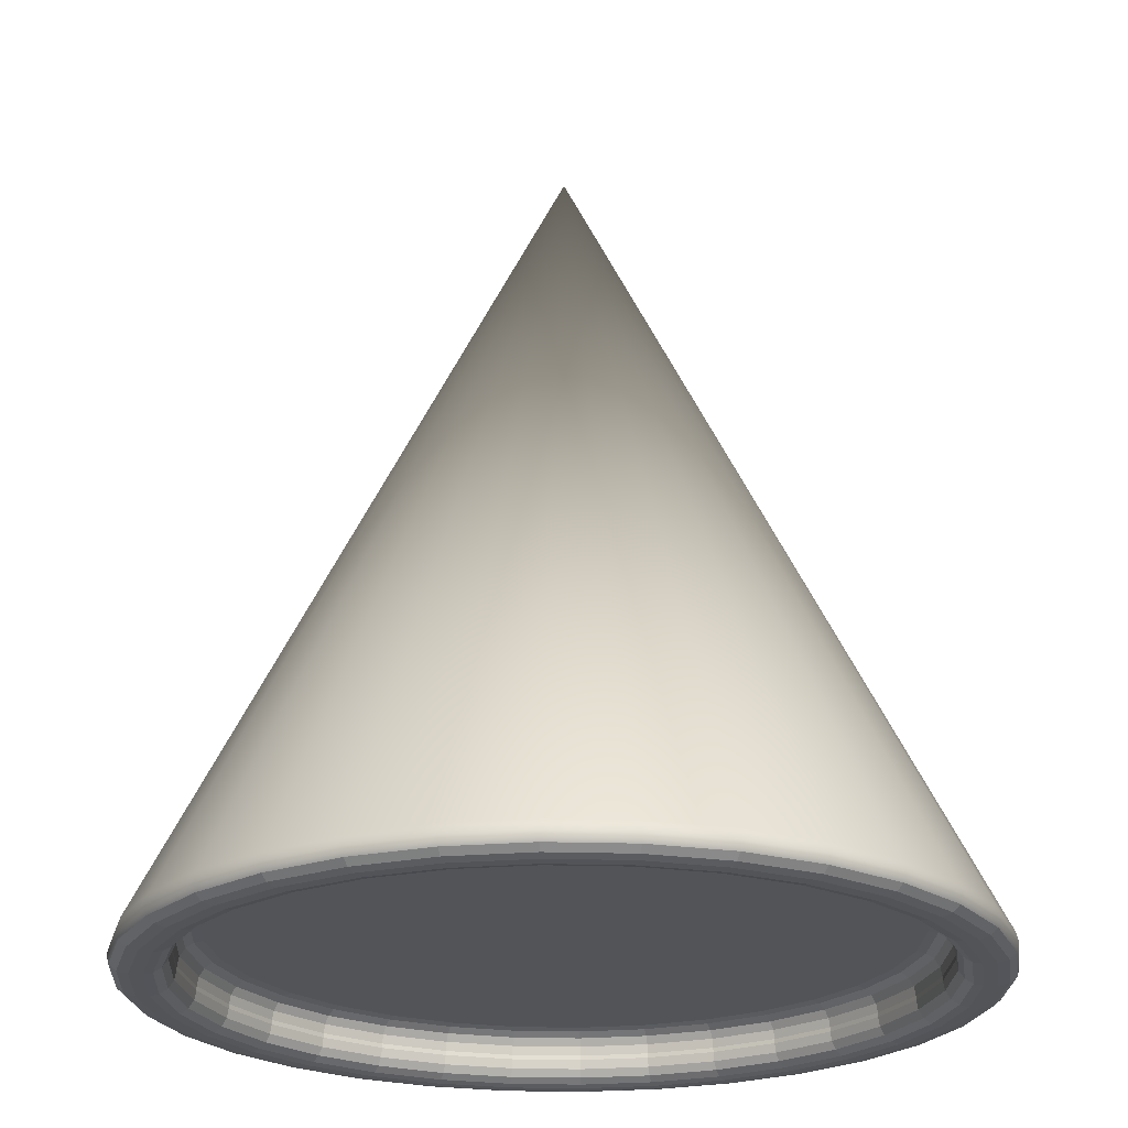
<metadata>
{"format":"obj","ext":"obj","renderer":"f3d","projection":"perspective","resolution":1024,"background":"white","views":[{"elev":-23.6,"azim":-64.8,"up":"+Y"}]}
</metadata>
<code>
o Cone.002
v 0 2 0
v -0 0.05637 -0.84
v -0 0 -0.8967
v -0 0.0348 -0.8443
v -0 0.01651 -0.8566
v -0 0.004291 -0.875
v 0.1749 0 -0.8794
v 0.1639 0.05637 -0.8239
v 0.1707 0.004291 -0.8582
v 0.1671 0.01651 -0.8402
v 0.1647 0.0348 -0.8281
v 0.3431 0 -0.8284
v 0.3215 0.05637 -0.7761
v 0.3348 0.004291 -0.8084
v 0.3278 0.01651 -0.7914
v 0.3231 0.0348 -0.7801
v 0.4982 0 -0.7456
v 0.4667 0.05637 -0.6985
v 0.4861 0.004291 -0.7275
v 0.4759 0.01651 -0.7123
v 0.4691 0.0348 -0.702
v 0.634 0 -0.634
v 0.594 0.05637 -0.594
v 0.6187 0.004291 -0.6187
v 0.6057 0.01651 -0.6057
v 0.597 0.0348 -0.597
v 0.7456 0 -0.4982
v 0.6985 0.05637 -0.4667
v 0.7275 0.004291 -0.4861
v 0.7123 0.01651 -0.4759
v 0.702 0.0348 -0.4691
v 0.8284 0 -0.3431
v 0.7761 0.05637 -0.3215
v 0.8084 0.004291 -0.3348
v 0.7914 0.01651 -0.3278
v 0.7801 0.0348 -0.3231
v 0.8794 0 -0.1749
v 0.8239 0.05637 -0.1639
v 0.8582 0.004291 -0.1707
v 0.8402 0.01651 -0.1671
v 0.8281 0.0348 -0.1647
v 0.8967 0 -0
v 0.84 0.05637 -0
v 0.875 0.004291 -0
v 0.8566 0.01651 -0
v 0.8443 0.0348 -0
v 0.8794 0 0.1749
v 0.8239 0.05637 0.1639
v 0.8582 0.004291 0.1707
v 0.8402 0.01651 0.1671
v 0.8281 0.0348 0.1647
v 0.8284 0 0.3431
v 0.7761 0.05637 0.3215
v 0.8084 0.004291 0.3348
v 0.7914 0.01651 0.3278
v 0.7801 0.0348 0.3231
v 0.7456 0 0.4982
v 0.6985 0.05637 0.4667
v 0.7275 0.004291 0.4861
v 0.7123 0.01651 0.4759
v 0.702 0.0348 0.4691
v 0.634 0 0.634
v 0.594 0.05637 0.594
v 0.6187 0.004291 0.6187
v 0.6057 0.01651 0.6057
v 0.597 0.0348 0.597
v 0.4982 0 0.7456
v 0.4667 0.05637 0.6985
v 0.4861 0.004291 0.7275
v 0.4759 0.01651 0.7123
v 0.4691 0.0348 0.702
v 0.3431 0 0.8284
v 0.3215 0.05637 0.7761
v 0.3348 0.004291 0.8084
v 0.3278 0.01651 0.7914
v 0.3231 0.0348 0.7801
v 0.1749 0 0.8794
v 0.1639 0.05637 0.8239
v 0.1707 0.004291 0.8582
v 0.1671 0.01651 0.8402
v 0.1647 0.0348 0.8281
v -0 0 0.8967
v -0 0.05637 0.84
v -0 0.004291 0.875
v -0 0.01651 0.8566
v -0 0.0348 0.8443
v -0.1749 0 0.8794
v -0.1639 0.05637 0.8239
v -0.1707 0.004291 0.8582
v -0.1671 0.01651 0.8402
v -0.1647 0.0348 0.8281
v -0.3431 0 0.8284
v -0.3215 0.05637 0.7761
v -0.3348 0.004291 0.8084
v -0.3278 0.01651 0.7914
v -0.3231 0.0348 0.7801
v -0.4982 0 0.7456
v -0.4667 0.05637 0.6985
v -0.4861 0.004291 0.7275
v -0.4759 0.01651 0.7123
v -0.4691 0.0348 0.702
v -0.634 0 0.634
v -0.594 0.05637 0.594
v -0.6187 0.004291 0.6187
v -0.6057 0.01651 0.6057
v -0.597 0.0348 0.597
v -0.7456 0 0.4982
v -0.6985 0.05637 0.4667
v -0.7275 0.004291 0.4861
v -0.7123 0.01651 0.4759
v -0.702 0.0348 0.4691
v -0.8284 0 0.3431
v -0.7761 0.05637 0.3215
v -0.8084 0.004291 0.3348
v -0.7914 0.01651 0.3278
v -0.7801 0.0348 0.3231
v -0.8794 0 0.1749
v -0.8239 0.05637 0.1639
v -0.8582 0.004291 0.1707
v -0.8402 0.01651 0.1671
v -0.8281 0.0348 0.1647
v -0.8967 0 -1e-06
v -0.84 0.05637 -1e-06
v -0.875 0.004291 -1e-06
v -0.8566 0.01651 -1e-06
v -0.8443 0.0348 -1e-06
v -0.8794 0 -0.1749
v -0.8239 0.05637 -0.1639
v -0.8582 0.004291 -0.1707
v -0.8402 0.01651 -0.1671
v -0.8281 0.0348 -0.1647
v -0.8284 0 -0.3431
v -0.7761 0.05637 -0.3215
v -0.8084 0.004291 -0.3348
v -0.7914 0.01651 -0.3278
v -0.7801 0.0348 -0.3231
v -0.7456 0 -0.4982
v -0.6985 0.05637 -0.4667
v -0.7275 0.004291 -0.4861
v -0.7123 0.01651 -0.4759
v -0.702 0.0348 -0.4691
v -0.634 0 -0.634
v -0.594 0.05637 -0.594
v -0.6187 0.004291 -0.6187
v -0.6057 0.01651 -0.6057
v -0.597 0.0348 -0.597
v -0.4982 0 -0.7456
v -0.4667 0.05637 -0.6985
v -0.4861 0.004291 -0.7275
v -0.4759 0.01651 -0.7123
v -0.4691 0.0348 -0.702
v -0.3431 0 -0.8284
v -0.3215 0.05637 -0.7761
v -0.3348 0.004291 -0.8084
v -0.3278 0.01651 -0.7914
v -0.3231 0.0348 -0.7801
v -0.1749 0 -0.8794
v -0.1639 0.05637 -0.8239
v -0.1707 0.004291 -0.8582
v -0.1671 0.01651 -0.8402
v -0.1647 0.0348 -0.8281
v -0 0.1219 -0.7844
v -0 0.06661 -0.84
v -0 0.1177 -0.8057
v -0 0.1057 -0.8238
v -0 0.08778 -0.8358
v 0.1639 0.06661 -0.8239
v 0.153 0.1219 -0.7694
v 0.1631 0.08778 -0.8197
v 0.1607 0.1057 -0.8079
v 0.1572 0.1177 -0.7902
v 0.3215 0.06661 -0.7761
v 0.3002 0.1219 -0.7247
v 0.3198 0.08778 -0.7722
v 0.3152 0.1057 -0.7611
v 0.3083 0.1177 -0.7444
v 0.4667 0.06661 -0.6985
v 0.4358 0.1219 -0.6522
v 0.4643 0.08778 -0.6949
v 0.4577 0.1057 -0.6849
v 0.4476 0.1177 -0.6699
v 0.594 0.06661 -0.594
v 0.5547 0.1219 -0.5547
v 0.591 0.08778 -0.591
v 0.5825 0.1057 -0.5825
v 0.5697 0.1177 -0.5697
v 0.6985 0.06661 -0.4667
v 0.6522 0.1219 -0.4358
v 0.6949 0.08778 -0.4643
v 0.6849 0.1057 -0.4577
v 0.6699 0.1177 -0.4476
v 0.7761 0.06661 -0.3215
v 0.7247 0.1219 -0.3002
v 0.7722 0.08778 -0.3198
v 0.7611 0.1057 -0.3152
v 0.7444 0.1177 -0.3083
v 0.8239 0.06661 -0.1639
v 0.7694 0.1219 -0.153
v 0.8197 0.08778 -0.1631
v 0.8079 0.1057 -0.1607
v 0.7902 0.1177 -0.1572
v 0.84 0.06661 -0
v 0.7844 0.1219 -0
v 0.8358 0.08778 -0
v 0.8238 0.1057 -0
v 0.8057 0.1177 -0
v 0.8239 0.06661 0.1639
v 0.7694 0.1219 0.153
v 0.8197 0.08778 0.1631
v 0.8079 0.1057 0.1607
v 0.7902 0.1177 0.1572
v 0.7761 0.06661 0.3215
v 0.7247 0.1219 0.3002
v 0.7722 0.08778 0.3198
v 0.7611 0.1057 0.3152
v 0.7444 0.1177 0.3083
v 0.6985 0.06661 0.4667
v 0.6522 0.1219 0.4358
v 0.6949 0.08778 0.4643
v 0.6849 0.1057 0.4577
v 0.6699 0.1177 0.4476
v 0.594 0.06661 0.594
v 0.5547 0.1219 0.5547
v 0.591 0.08778 0.591
v 0.5825 0.1057 0.5825
v 0.5697 0.1177 0.5697
v 0.4667 0.06661 0.6985
v 0.4358 0.1219 0.6522
v 0.4643 0.08778 0.6949
v 0.4577 0.1057 0.6849
v 0.4476 0.1177 0.6699
v 0.3215 0.06661 0.7761
v 0.3002 0.1219 0.7247
v 0.3198 0.08778 0.7722
v 0.3152 0.1057 0.7611
v 0.3083 0.1177 0.7444
v 0.1639 0.06661 0.8239
v 0.153 0.1219 0.7694
v 0.1631 0.08778 0.8197
v 0.1607 0.1057 0.8079
v 0.1572 0.1177 0.7902
v -0 0.06661 0.84
v -0 0.1219 0.7844
v -0 0.08778 0.8358
v -0 0.1057 0.8238
v -0 0.1177 0.8057
v -0.1639 0.06661 0.8239
v -0.153 0.1219 0.7694
v -0.1631 0.08778 0.8197
v -0.1607 0.1057 0.8079
v -0.1572 0.1177 0.7902
v -0.3215 0.06661 0.7761
v -0.3002 0.1219 0.7247
v -0.3198 0.08778 0.7722
v -0.3152 0.1057 0.7611
v -0.3083 0.1177 0.7444
v -0.4667 0.06661 0.6985
v -0.4358 0.1219 0.6522
v -0.4643 0.08778 0.6949
v -0.4577 0.1057 0.6849
v -0.4476 0.1177 0.6699
v -0.594 0.06661 0.594
v -0.5547 0.1219 0.5547
v -0.591 0.08778 0.591
v -0.5825 0.1057 0.5825
v -0.5697 0.1177 0.5697
v -0.6985 0.06661 0.4667
v -0.6522 0.1219 0.4358
v -0.6949 0.08778 0.4643
v -0.6849 0.1057 0.4577
v -0.6699 0.1177 0.4476
v -0.7761 0.06661 0.3215
v -0.7247 0.1219 0.3002
v -0.7722 0.08778 0.3198
v -0.7611 0.1057 0.3152
v -0.7444 0.1177 0.3083
v -0.8239 0.06661 0.1639
v -0.7694 0.1219 0.153
v -0.8197 0.08778 0.1631
v -0.8079 0.1057 0.1607
v -0.7902 0.1177 0.1572
v -0.84 0.06661 -1e-06
v -0.7844 0.1219 -1e-06
v -0.8358 0.08778 -1e-06
v -0.8238 0.1057 -1e-06
v -0.8057 0.1177 -1e-06
v -0.8239 0.06661 -0.1639
v -0.7694 0.1219 -0.153
v -0.8197 0.08778 -0.1631
v -0.8079 0.1057 -0.1607
v -0.7902 0.1177 -0.1572
v -0.7761 0.06661 -0.3215
v -0.7247 0.1219 -0.3002
v -0.7722 0.08778 -0.3198
v -0.7611 0.1057 -0.3152
v -0.7444 0.1177 -0.3083
v -0.6985 0.06661 -0.4667
v -0.6522 0.1219 -0.4358
v -0.6949 0.08778 -0.4643
v -0.6849 0.1057 -0.4577
v -0.6699 0.1177 -0.4476
v -0.594 0.06661 -0.594
v -0.5547 0.1219 -0.5547
v -0.591 0.08778 -0.591
v -0.5825 0.1057 -0.5825
v -0.5697 0.1177 -0.5697
v -0.4667 0.06661 -0.6985
v -0.4358 0.1219 -0.6522
v -0.4643 0.08778 -0.6949
v -0.4577 0.1057 -0.6849
v -0.4476 0.1177 -0.6699
v -0.3215 0.06661 -0.7761
v -0.3002 0.1219 -0.7247
v -0.3198 0.08778 -0.7722
v -0.3152 0.1057 -0.7611
v -0.3083 0.1177 -0.7444
v -0.1639 0.06661 -0.8239
v -0.153 0.1219 -0.7694
v -0.1631 0.08778 -0.8197
v -0.1607 0.1057 -0.8079
v -0.1572 0.1177 -0.7902
v -0 0 -0.9268
v 0 0.06519 -0.9674
v -0 0.004962 -0.9524
v -0 0.01909 -0.969
v -0 0.04024 -0.9743
v 0.1887 0.06519 -0.9488
v 0.1808 0 -0.909
v 0.1901 0.04024 -0.9556
v 0.189 0.01909 -0.9504
v 0.1858 0.004962 -0.9341
v 0.3702 0.06519 -0.8938
v 0.3547 0 -0.8563
v 0.3729 0.04024 -0.9001
v 0.3708 0.01909 -0.8953
v 0.3644 0.004962 -0.8799
v 0.5375 0.06519 -0.8044
v 0.5149 0 -0.7706
v 0.5413 0.04024 -0.8101
v 0.5384 0.01909 -0.8057
v 0.5291 0.004962 -0.7919
v 0.6841 0.06519 -0.6841
v 0.6554 0 -0.6554
v 0.6889 0.04024 -0.6889
v 0.6852 0.01909 -0.6852
v 0.6734 0.004962 -0.6734
v 0.8044 0.06519 -0.5375
v 0.7706 0 -0.5149
v 0.8101 0.04024 -0.5413
v 0.8057 0.01909 -0.5384
v 0.7919 0.004962 -0.5291
v 0.8938 0.06519 -0.3702
v 0.8563 0 -0.3547
v 0.9001 0.04024 -0.3729
v 0.8953 0.01909 -0.3708
v 0.8799 0.004962 -0.3644
v 0.9488 0.06519 -0.1887
v 0.909 0 -0.1808
v 0.9556 0.04024 -0.1901
v 0.9504 0.01909 -0.189
v 0.9341 0.004962 -0.1858
v 0.9674 0.06519 -0
v 0.9268 0 -0
v 0.9743 0.04024 -0
v 0.969 0.01909 -0
v 0.9524 0.004962 -0
v 0.9488 0.06519 0.1887
v 0.909 0 0.1808
v 0.9556 0.04024 0.1901
v 0.9504 0.01909 0.189
v 0.9341 0.004962 0.1858
v 0.8938 0.06519 0.3702
v 0.8563 0 0.3547
v 0.9001 0.04024 0.3729
v 0.8953 0.01909 0.3708
v 0.8799 0.004962 0.3644
v 0.8044 0.06519 0.5375
v 0.7706 0 0.5149
v 0.8101 0.04024 0.5413
v 0.8057 0.01909 0.5384
v 0.7919 0.004962 0.5291
v 0.6841 0.06519 0.6841
v 0.6554 0 0.6554
v 0.6889 0.04024 0.6889
v 0.6852 0.01909 0.6852
v 0.6734 0.004962 0.6734
v 0.5375 0.06519 0.8044
v 0.5149 0 0.7706
v 0.5413 0.04024 0.8101
v 0.5384 0.01909 0.8057
v 0.5291 0.004962 0.7919
v 0.3702 0.06519 0.8938
v 0.3547 0 0.8563
v 0.3729 0.04024 0.9001
v 0.3708 0.01909 0.8953
v 0.3644 0.004962 0.8799
v 0.1887 0.06519 0.9488
v 0.1808 0 0.909
v 0.1901 0.04024 0.9556
v 0.189 0.01909 0.9504
v 0.1858 0.004962 0.9341
v -0 0.06519 0.9674
v -0 0 0.9268
v -0 0.04024 0.9743
v -0 0.01909 0.969
v -0 0.004962 0.9524
v -0.1887 0.06519 0.9488
v -0.1808 0 0.909
v -0.1901 0.04024 0.9556
v -0.189 0.01909 0.9504
v -0.1858 0.004962 0.9341
v -0.3702 0.06519 0.8938
v -0.3547 0 0.8563
v -0.3729 0.04024 0.9001
v -0.3708 0.01909 0.8953
v -0.3644 0.004962 0.8799
v -0.5375 0.06519 0.8044
v -0.5149 0 0.7706
v -0.5413 0.04024 0.8101
v -0.5384 0.01909 0.8057
v -0.5291 0.004962 0.7919
v -0.6841 0.06519 0.6841
v -0.6554 0 0.6554
v -0.6889 0.04024 0.6889
v -0.6852 0.01909 0.6852
v -0.6734 0.004962 0.6734
v -0.8044 0.06519 0.5375
v -0.7706 0 0.5149
v -0.8101 0.04024 0.5413
v -0.8057 0.01909 0.5384
v -0.7919 0.004962 0.5291
v -0.8938 0.06519 0.3702
v -0.8563 0 0.3547
v -0.9001 0.04024 0.3729
v -0.8953 0.01909 0.3708
v -0.8799 0.004962 0.3644
v -0.9488 0.06519 0.1887
v -0.909 0 0.1808
v -0.9556 0.04024 0.1901
v -0.9504 0.01909 0.189
v -0.9341 0.004962 0.1858
v -0.9674 0.06519 -1e-06
v -0.9268 0 -1e-06
v -0.9743 0.04024 -1e-06
v -0.969 0.01909 -1e-06
v -0.9524 0.004962 -1e-06
v -0.9488 0.06519 -0.1887
v -0.909 0 -0.1808
v -0.9556 0.04024 -0.1901
v -0.9504 0.01909 -0.189
v -0.9341 0.004962 -0.1858
v -0.8938 0.06519 -0.3702
v -0.8563 0 -0.3547
v -0.9001 0.04024 -0.3729
v -0.8953 0.01909 -0.3708
v -0.8799 0.004962 -0.3644
v -0.8044 0.06519 -0.5375
v -0.7706 0 -0.5149
v -0.8101 0.04024 -0.5413
v -0.8057 0.01909 -0.5384
v -0.7919 0.004962 -0.5291
v -0.6841 0.06519 -0.6841
v -0.6554 0 -0.6554
v -0.6889 0.04024 -0.6889
v -0.6852 0.01909 -0.6852
v -0.6734 0.004962 -0.6734
v -0.5375 0.06519 -0.8044
v -0.5149 0 -0.7706
v -0.5413 0.04024 -0.8101
v -0.5384 0.01909 -0.8057
v -0.5291 0.004962 -0.7919
v -0.3702 0.06519 -0.8938
v -0.3547 0 -0.8563
v -0.3729 0.04024 -0.9001
v -0.3708 0.01909 -0.8953
v -0.3644 0.004962 -0.8799
v -0.1887 0.06519 -0.9488
v -0.1808 0 -0.909
v -0.1901 0.04024 -0.9556
v -0.189 0.01909 -0.9504
v -0.1858 0.004962 -0.9341
f 12 7 328 333
f 17 12 333 338
f 22 17 338 343
f 27 22 343 348
f 32 27 348 353
f 37 32 353 358
f 42 37 358 363
f 47 42 363 368
f 52 47 368 373
f 57 52 373 378
f 62 57 378 383
f 67 62 383 388
f 72 67 388 393
f 77 72 393 398
f 82 77 398 403
f 87 82 403 408
f 92 87 408 413
f 97 92 413 418
f 102 97 418 423
f 107 102 423 428
f 112 107 428 433
f 117 112 433 438
f 122 117 438 443
f 127 122 443 448
f 132 127 448 453
f 137 132 453 458
f 142 137 458 463
f 147 142 463 468
f 152 147 468 473
f 128 133 292 287
f 157 152 473 478
f 3 157 478 322
f 8 13 172 167
f 18 23 182 177
f 23 28 187 182
f 28 33 192 187
f 33 38 197 192
f 38 43 202 197
f 43 48 207 202
f 48 53 212 207
f 53 58 217 212
f 58 63 222 217
f 63 68 227 222
f 68 73 232 227
f 73 78 237 232
f 78 83 242 237
f 83 88 247 242
f 88 93 252 247
f 93 98 257 252
f 98 103 262 257
f 103 108 267 262
f 108 113 272 267
f 113 118 277 272
f 118 123 282 277
f 123 128 287 282
f 133 138 297 292
f 138 143 302 297
f 143 148 307 302
f 148 153 312 307
f 153 158 317 312
f 158 2 163 317
f 13 18 177 172
f 3 7 9 6
f 6 9 10 5
f 5 10 11 4
f 4 11 8 2
f 7 12 14 9
f 9 14 15 10
f 10 15 16 11
f 11 16 13 8
f 12 17 19 14
f 14 19 20 15
f 15 20 21 16
f 16 21 18 13
f 17 22 24 19
f 19 24 25 20
f 20 25 26 21
f 21 26 23 18
f 22 27 29 24
f 24 29 30 25
f 25 30 31 26
f 26 31 28 23
f 27 32 34 29
f 29 34 35 30
f 30 35 36 31
f 31 36 33 28
f 32 37 39 34
f 34 39 40 35
f 35 40 41 36
f 36 41 38 33
f 37 42 44 39
f 39 44 45 40
f 40 45 46 41
f 41 46 43 38
f 42 47 49 44
f 44 49 50 45
f 45 50 51 46
f 46 51 48 43
f 47 52 54 49
f 49 54 55 50
f 50 55 56 51
f 51 56 53 48
f 52 57 59 54
f 54 59 60 55
f 55 60 61 56
f 56 61 58 53
f 57 62 64 59
f 59 64 65 60
f 60 65 66 61
f 61 66 63 58
f 62 67 69 64
f 64 69 70 65
f 65 70 71 66
f 66 71 68 63
f 67 72 74 69
f 69 74 75 70
f 70 75 76 71
f 71 76 73 68
f 72 77 79 74
f 74 79 80 75
f 75 80 81 76
f 76 81 78 73
f 77 82 84 79
f 79 84 85 80
f 80 85 86 81
f 81 86 83 78
f 82 87 89 84
f 84 89 90 85
f 85 90 91 86
f 86 91 88 83
f 87 92 94 89
f 89 94 95 90
f 90 95 96 91
f 91 96 93 88
f 92 97 99 94
f 94 99 100 95
f 95 100 101 96
f 96 101 98 93
f 97 102 104 99
f 99 104 105 100
f 100 105 106 101
f 101 106 103 98
f 102 107 109 104
f 104 109 110 105
f 105 110 111 106
f 106 111 108 103
f 107 112 114 109
f 109 114 115 110
f 110 115 116 111
f 111 116 113 108
f 112 117 119 114
f 114 119 120 115
f 115 120 121 116
f 116 121 118 113
f 117 122 124 119
f 119 124 125 120
f 120 125 126 121
f 121 126 123 118
f 122 127 129 124
f 124 129 130 125
f 125 130 131 126
f 126 131 128 123
f 127 132 134 129
f 129 134 135 130
f 130 135 136 131
f 131 136 133 128
f 132 137 139 134
f 134 139 140 135
f 135 140 141 136
f 136 141 138 133
f 137 142 144 139
f 139 144 145 140
f 140 145 146 141
f 141 146 143 138
f 142 147 149 144
f 144 149 150 145
f 145 150 151 146
f 146 151 148 143
f 147 152 154 149
f 149 154 155 150
f 150 155 156 151
f 151 156 153 148
f 152 157 159 154
f 154 159 160 155
f 155 160 161 156
f 156 161 158 153
f 157 3 6 159
f 159 6 5 160
f 160 5 4 161
f 161 4 2 158
f 162 168 173 178 183 188 193 198 203 208 213 218 223 228 233 238 243 248 253 258 263 268 273 278 283 288 293 298 303 308 313 318
f 163 167 169 166
f 166 169 170 165
f 165 170 171 164
f 164 171 168 162
f 167 172 174 169
f 169 174 175 170
f 170 175 176 171
f 171 176 173 168
f 172 177 179 174
f 174 179 180 175
f 175 180 181 176
f 176 181 178 173
f 177 182 184 179
f 179 184 185 180
f 180 185 186 181
f 181 186 183 178
f 182 187 189 184
f 184 189 190 185
f 185 190 191 186
f 186 191 188 183
f 187 192 194 189
f 189 194 195 190
f 190 195 196 191
f 191 196 193 188
f 192 197 199 194
f 194 199 200 195
f 195 200 201 196
f 196 201 198 193
f 197 202 204 199
f 199 204 205 200
f 200 205 206 201
f 201 206 203 198
f 202 207 209 204
f 204 209 210 205
f 205 210 211 206
f 206 211 208 203
f 207 212 214 209
f 209 214 215 210
f 210 215 216 211
f 211 216 213 208
f 212 217 219 214
f 214 219 220 215
f 215 220 221 216
f 216 221 218 213
f 217 222 224 219
f 219 224 225 220
f 220 225 226 221
f 221 226 223 218
f 222 227 229 224
f 224 229 230 225
f 225 230 231 226
f 226 231 228 223
f 227 232 234 229
f 229 234 235 230
f 230 235 236 231
f 231 236 233 228
f 232 237 239 234
f 234 239 240 235
f 235 240 241 236
f 236 241 238 233
f 237 242 244 239
f 239 244 245 240
f 240 245 246 241
f 241 246 243 238
f 242 247 249 244
f 244 249 250 245
f 245 250 251 246
f 246 251 248 243
f 247 252 254 249
f 249 254 255 250
f 250 255 256 251
f 251 256 253 248
f 252 257 259 254
f 254 259 260 255
f 255 260 261 256
f 256 261 258 253
f 257 262 264 259
f 259 264 265 260
f 260 265 266 261
f 261 266 263 258
f 262 267 269 264
f 264 269 270 265
f 265 270 271 266
f 266 271 268 263
f 267 272 274 269
f 269 274 275 270
f 270 275 276 271
f 271 276 273 268
f 272 277 279 274
f 274 279 280 275
f 275 280 281 276
f 276 281 278 273
f 277 282 284 279
f 279 284 285 280
f 280 285 286 281
f 281 286 283 278
f 282 287 289 284
f 284 289 290 285
f 285 290 291 286
f 286 291 288 283
f 287 292 294 289
f 289 294 295 290
f 290 295 296 291
f 291 296 293 288
f 292 297 299 294
f 294 299 300 295
f 295 300 301 296
f 296 301 298 293
f 297 302 304 299
f 299 304 305 300
f 300 305 306 301
f 301 306 303 298
f 302 307 309 304
f 304 309 310 305
f 305 310 311 306
f 306 311 308 303
f 307 312 314 309
f 309 314 315 310
f 310 315 316 311
f 311 316 313 308
f 312 317 319 314
f 314 319 320 315
f 315 320 321 316
f 316 321 318 313
f 317 163 166 319
f 319 166 165 320
f 320 165 164 321
f 321 164 162 318
f 2 8 167 163
f 325 330 331 324
f 324 331 328 322
f 330 335 336 331
f 331 336 333 328
f 335 340 341 336
f 336 341 338 333
f 340 345 346 341
f 341 346 343 338
f 345 350 351 346
f 346 351 348 343
f 350 355 356 351
f 351 356 353 348
f 355 360 361 356
f 356 361 358 353
f 360 365 366 361
f 361 366 363 358
f 365 370 371 366
f 366 371 368 363
f 370 375 376 371
f 371 376 373 368
f 375 380 381 376
f 376 381 378 373
f 380 385 386 381
f 381 386 383 378
f 385 390 391 386
f 386 391 388 383
f 390 395 396 391
f 391 396 393 388
f 395 400 401 396
f 396 401 398 393
f 400 405 406 401
f 401 406 403 398
f 405 410 411 406
f 406 411 408 403
f 410 415 416 411
f 411 416 413 408
f 415 420 421 416
f 416 421 418 413
f 420 425 426 421
f 421 426 423 418
f 425 430 431 426
f 426 431 428 423
f 430 435 436 431
f 431 436 433 428
f 435 440 441 436
f 436 441 438 433
f 440 445 446 441
f 441 446 443 438
f 445 450 451 446
f 446 451 448 443
f 450 455 456 451
f 451 456 453 448
f 455 460 461 456
f 456 461 458 453
f 460 465 466 461
f 461 466 463 458
f 465 470 471 466
f 466 471 468 463
f 470 475 476 471
f 471 476 473 468
f 475 480 481 476
f 476 481 478 473
f 480 325 324 481
f 481 324 322 478
f 7 3 322 328
f 477 1 323
f 442 1 447
f 323 1 327
f 377 1 382
f 447 1 452
f 382 1 387
f 452 1 457
f 387 1 392
f 457 1 462
f 392 1 397
f 327 1 332
f 462 1 467
f 397 1 402
f 332 1 337
f 467 1 472
f 402 1 407
f 337 1 342
f 472 1 477
f 407 1 412
f 342 1 347
f 412 1 417
f 347 1 352
f 417 1 422
f 352 1 357
f 422 1 427
f 357 1 362
f 427 1 432
f 362 1 367
f 432 1 437
f 367 1 372
f 437 1 442
f 372 1 377
f 323 327 329 326
f 326 329 330 325
f 327 332 334 329
f 329 334 335 330
f 332 337 339 334
f 334 339 340 335
f 337 342 344 339
f 339 344 345 340
f 342 347 349 344
f 344 349 350 345
f 347 352 354 349
f 349 354 355 350
f 352 357 359 354
f 354 359 360 355
f 357 362 364 359
f 359 364 365 360
f 362 367 369 364
f 364 369 370 365
f 367 372 374 369
f 369 374 375 370
f 372 377 379 374
f 374 379 380 375
f 377 382 384 379
f 379 384 385 380
f 382 387 389 384
f 384 389 390 385
f 387 392 394 389
f 389 394 395 390
f 392 397 399 394
f 394 399 400 395
f 397 402 404 399
f 399 404 405 400
f 402 407 409 404
f 404 409 410 405
f 407 412 414 409
f 409 414 415 410
f 412 417 419 414
f 414 419 420 415
f 417 422 424 419
f 419 424 425 420
f 422 427 429 424
f 424 429 430 425
f 427 432 434 429
f 429 434 435 430
f 432 437 439 434
f 434 439 440 435
f 437 442 444 439
f 439 444 445 440
f 442 447 449 444
f 444 449 450 445
f 447 452 454 449
f 449 454 455 450
f 452 457 459 454
f 454 459 460 455
f 457 462 464 459
f 459 464 465 460
f 462 467 469 464
f 464 469 470 465
f 467 472 474 469
f 469 474 475 470
f 472 477 479 474
f 474 479 480 475
f 477 323 326 479
f 479 326 325 480

</code>
